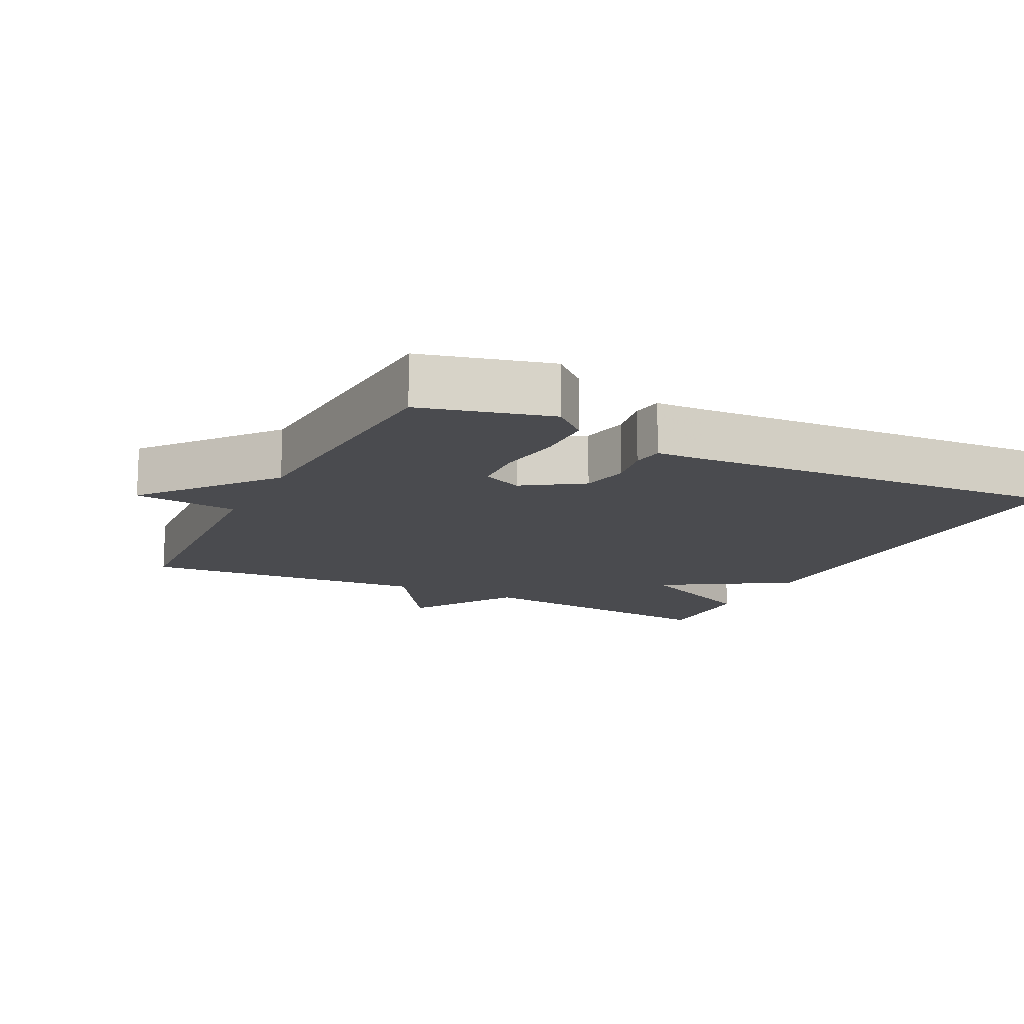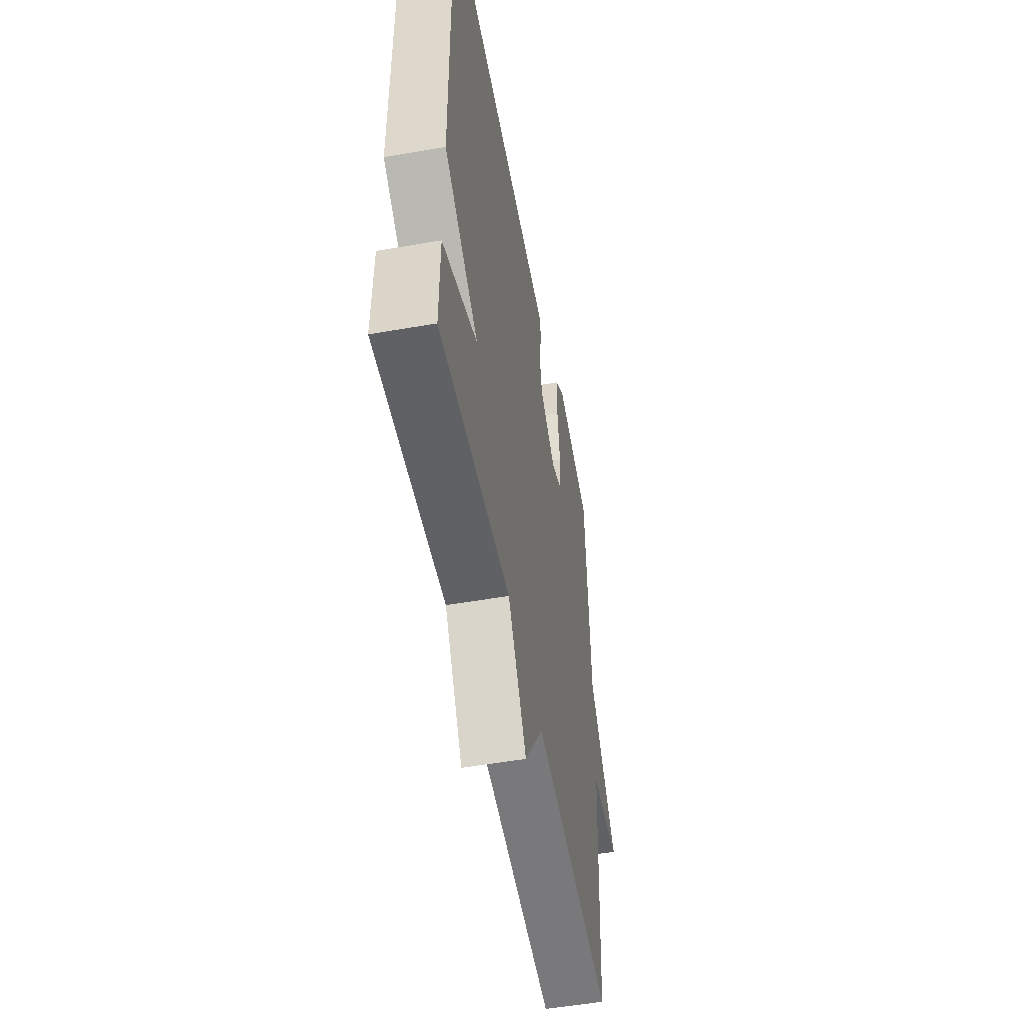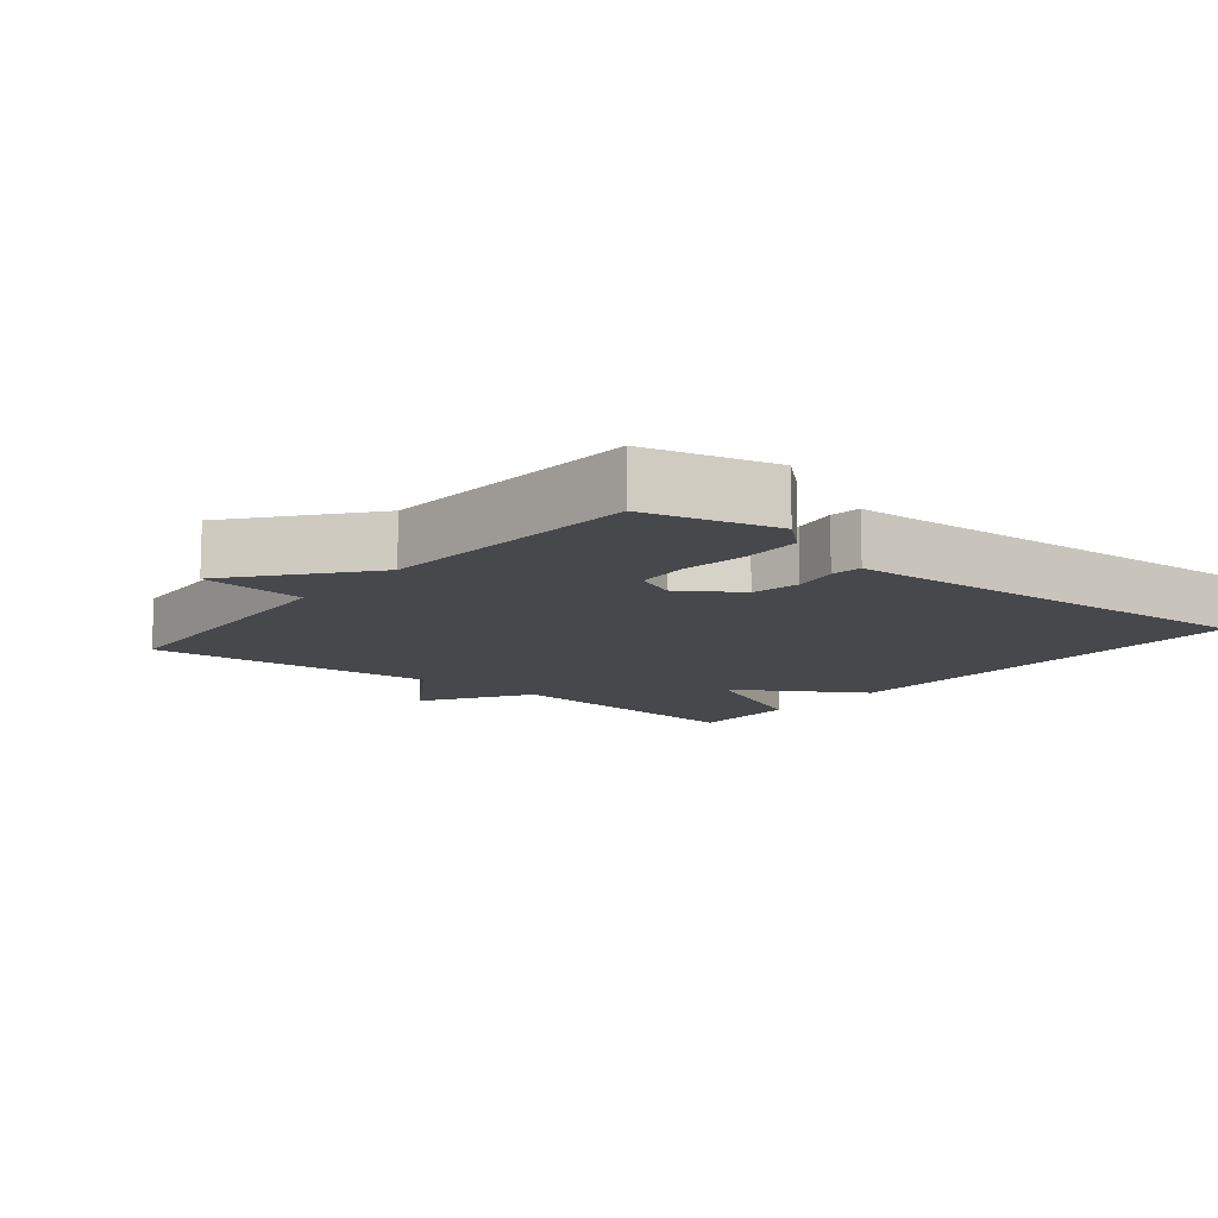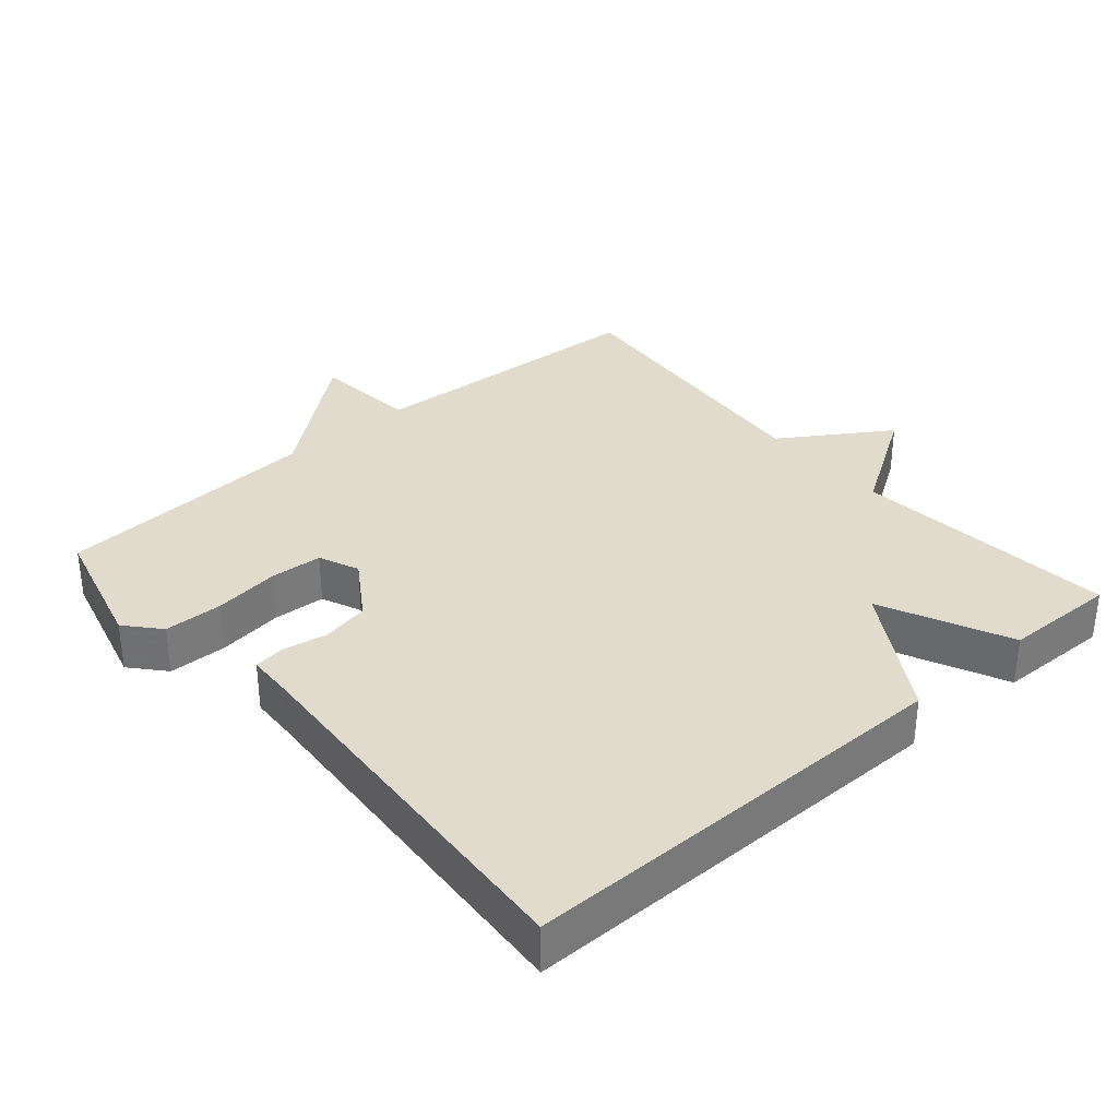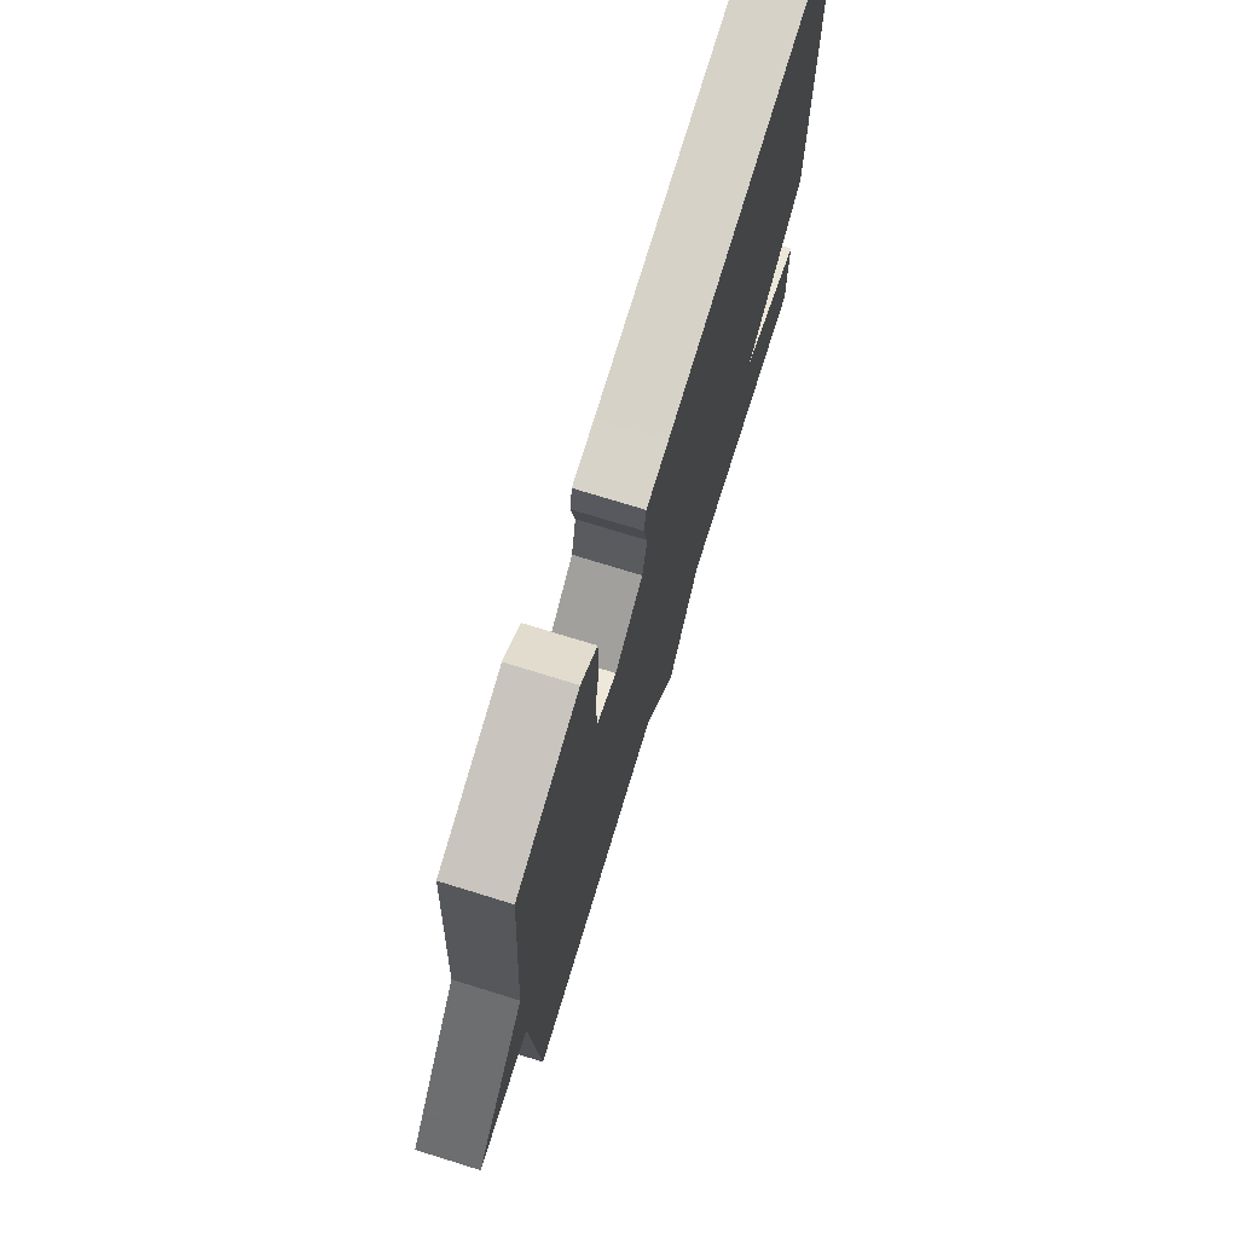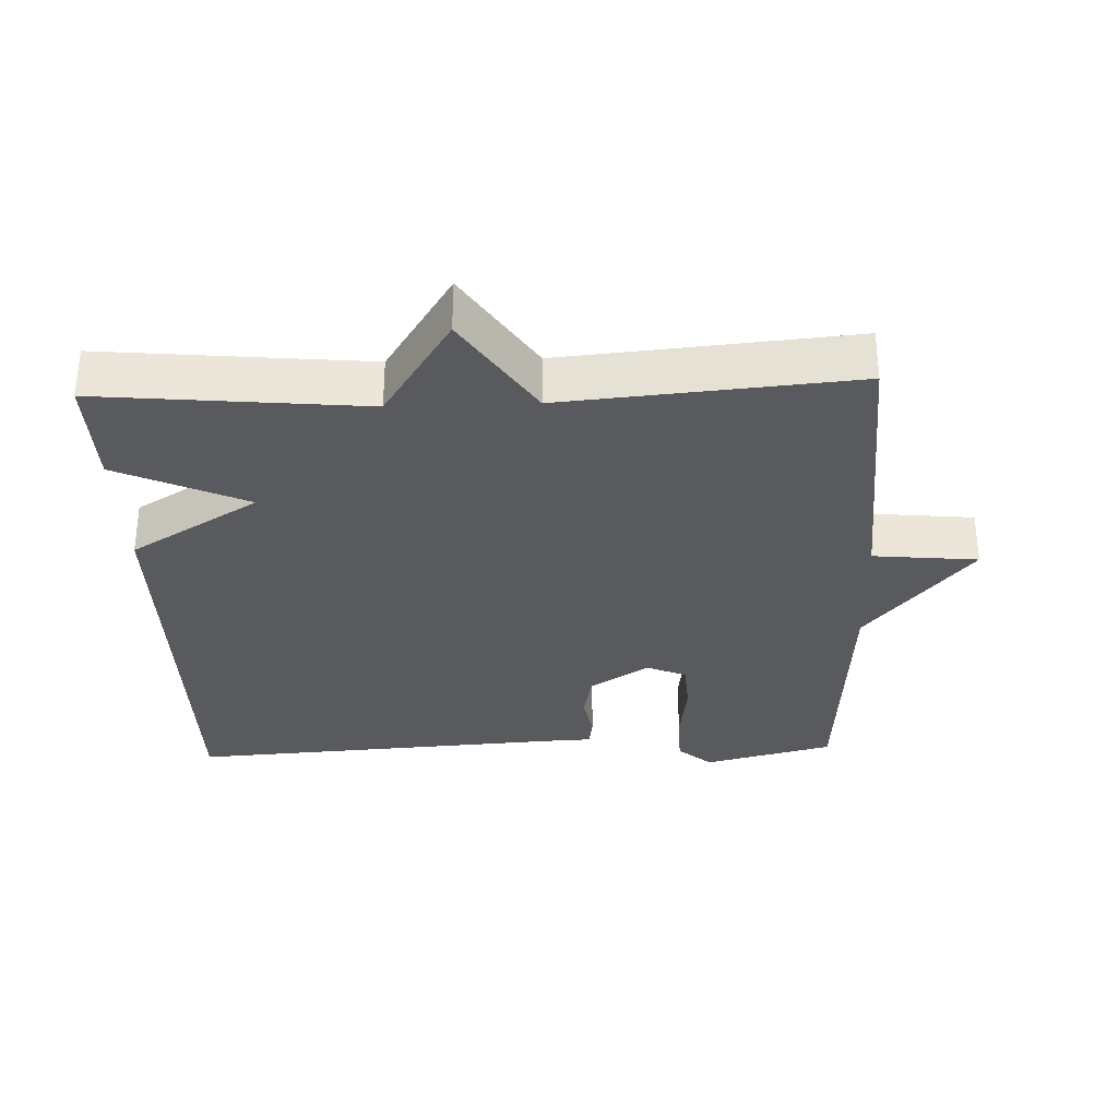
<metadata>
{"format":"obj","ext":"obj","renderer":"f3d","projection":"perspective","resolution":1024,"background":"white","views":[{"elev":-14.3,"azim":-26.7,"up":"+Y"},{"elev":-53.0,"azim":100.6,"up":"+Z"},{"elev":-11.6,"azim":-39.2,"up":"+Y"},{"elev":33.8,"azim":49.2,"up":"+Y"},{"elev":74.1,"azim":-72.8,"up":"+Z"},{"elev":-31.7,"azim":-177.9,"up":"+Y"}]}
</metadata>
<code>
v -0.5 0.07 -0.5
v -0.524 0.07 -0.083
v -0.675 0.07 -0.068
v -0.524 0.07 0.117
v -0.5 0.07 0.5
v -0.312 0.07 0.549
v -0.263 0.07 0.506
v -0.261 0.07 0.422
v -0.274 0.07 0.326
v -0.269 0.07 0.251
v -0.211 0.07 0.226
v -0.126 0.07 0.282
v -0.112 0.07 0.351
v -0.124 0.07 0.416
v -0.118 0.07 0.46
v -0.05 0.07 0.463
v 0.5 0.07 0.5
v 0.497 0.07 -0.136
v 0.311 0.07 -0.25
v 0.497 0.07 -0.336
v 0.5 0.07 -0.5
v 0.118 0.07 -0.463
v 0.019 0.07 -0.618
v -0.082 0.07 -0.463
v -0.5 0 -0.5
v -0.524 0 -0.083
v -0.675 0 -0.068
v -0.524 0 0.117
v -0.5 0 0.5
v -0.312 0 0.549
v -0.263 0 0.506
v -0.261 0 0.422
v -0.274 0 0.326
v -0.269 0 0.251
v -0.211 0 0.226
v -0.126 0 0.282
v -0.112 0 0.351
v -0.124 0 0.416
v -0.118 0 0.46
v -0.05 0 0.463
v 0.5 0 0.5
v 0.497 0 -0.136
v 0.311 0 -0.25
v 0.497 0 -0.336
v 0.5 0 -0.5
v 0.118 0 -0.463
v 0.019 0 -0.618
v -0.082 0 -0.463
f 22 23 24
f 19 20 21 22
f 19 22 24
f 18 19 24
f 17 18 24
f 16 17 24
f 13 14 15 16
f 12 13 16 24
f 24 1 2
f 12 24 2
f 11 12 2
f 7 8 9
f 6 7 9
f 5 6 9
f 4 5 9
f 4 9 10
f 4 10 11
f 3 4 11
f 2 3 11
f 48 47 46
f 46 45 44 43
f 48 46 43
f 48 43 42
f 48 42 41
f 48 41 40
f 40 39 38 37
f 48 40 37 36
f 26 25 48
f 26 48 36
f 26 36 35
f 33 32 31
f 33 31 30
f 33 30 29
f 33 29 28
f 34 33 28
f 35 34 28
f 35 28 27
f 35 27 26
f 1 25 26 2
f 2 26 27 3
f 3 27 28 4
f 4 28 29 5
f 5 29 30 6
f 6 30 31 7
f 7 31 32 8
f 8 32 33 9
f 9 33 34 10
f 10 34 35 11
f 11 35 36 12
f 12 36 37 13
f 13 37 38 14
f 14 38 39 15
f 15 39 40 16
f 16 40 41 17
f 17 41 42 18
f 18 42 43 19
f 19 43 44 20
f 20 44 45 21
f 21 45 46 22
f 22 46 47 23
f 23 47 48 24
f 24 48 25 1

</code>
